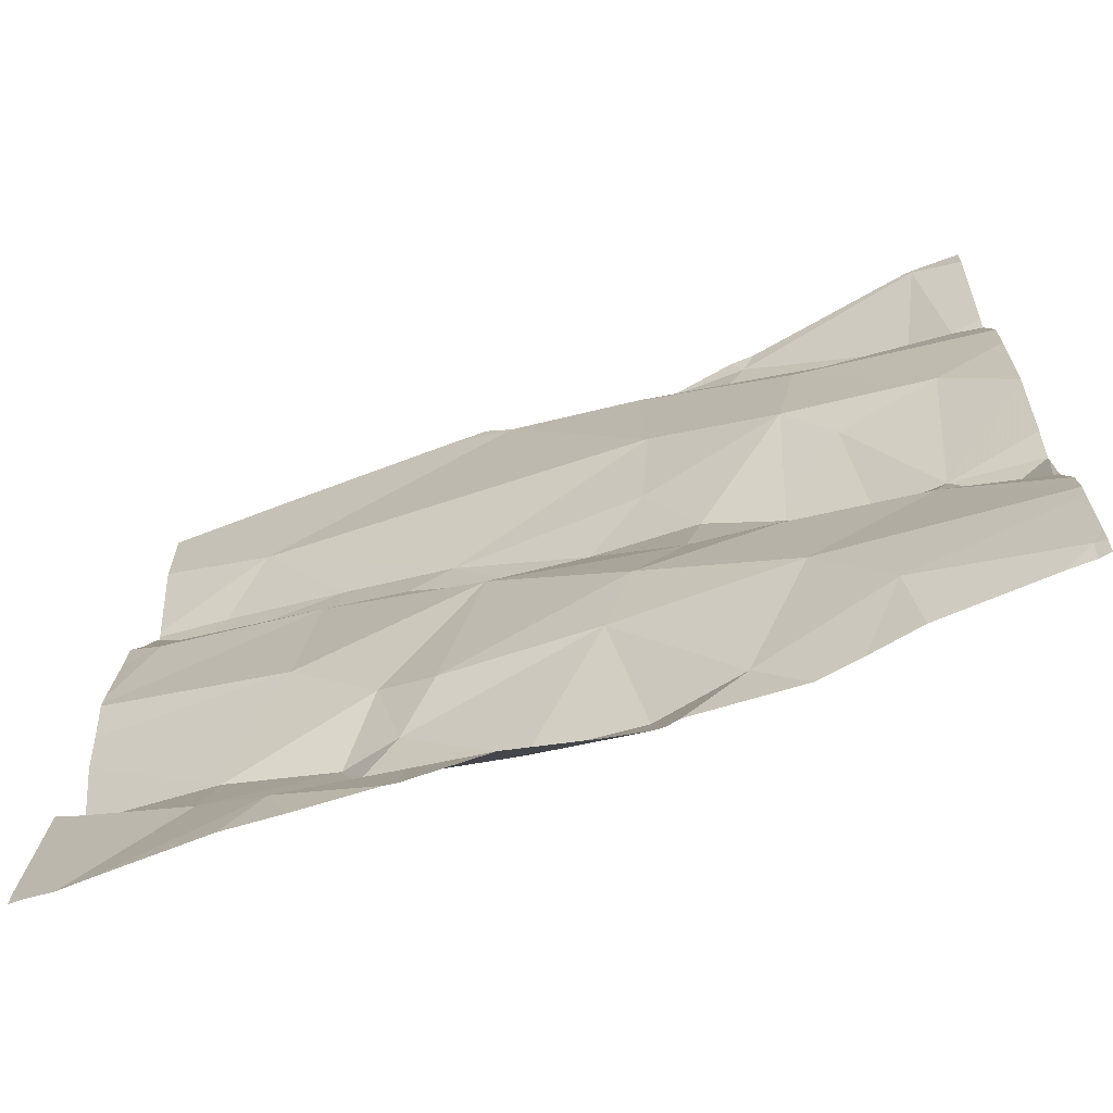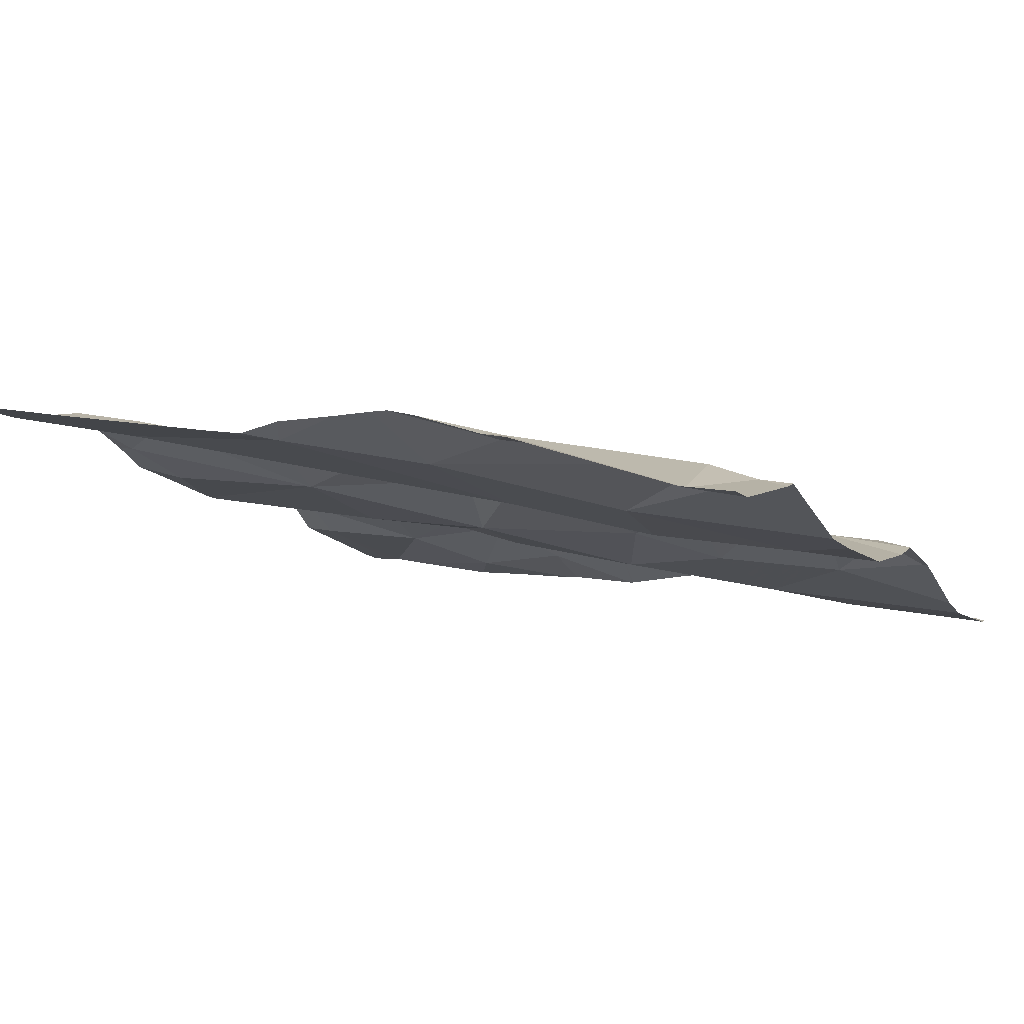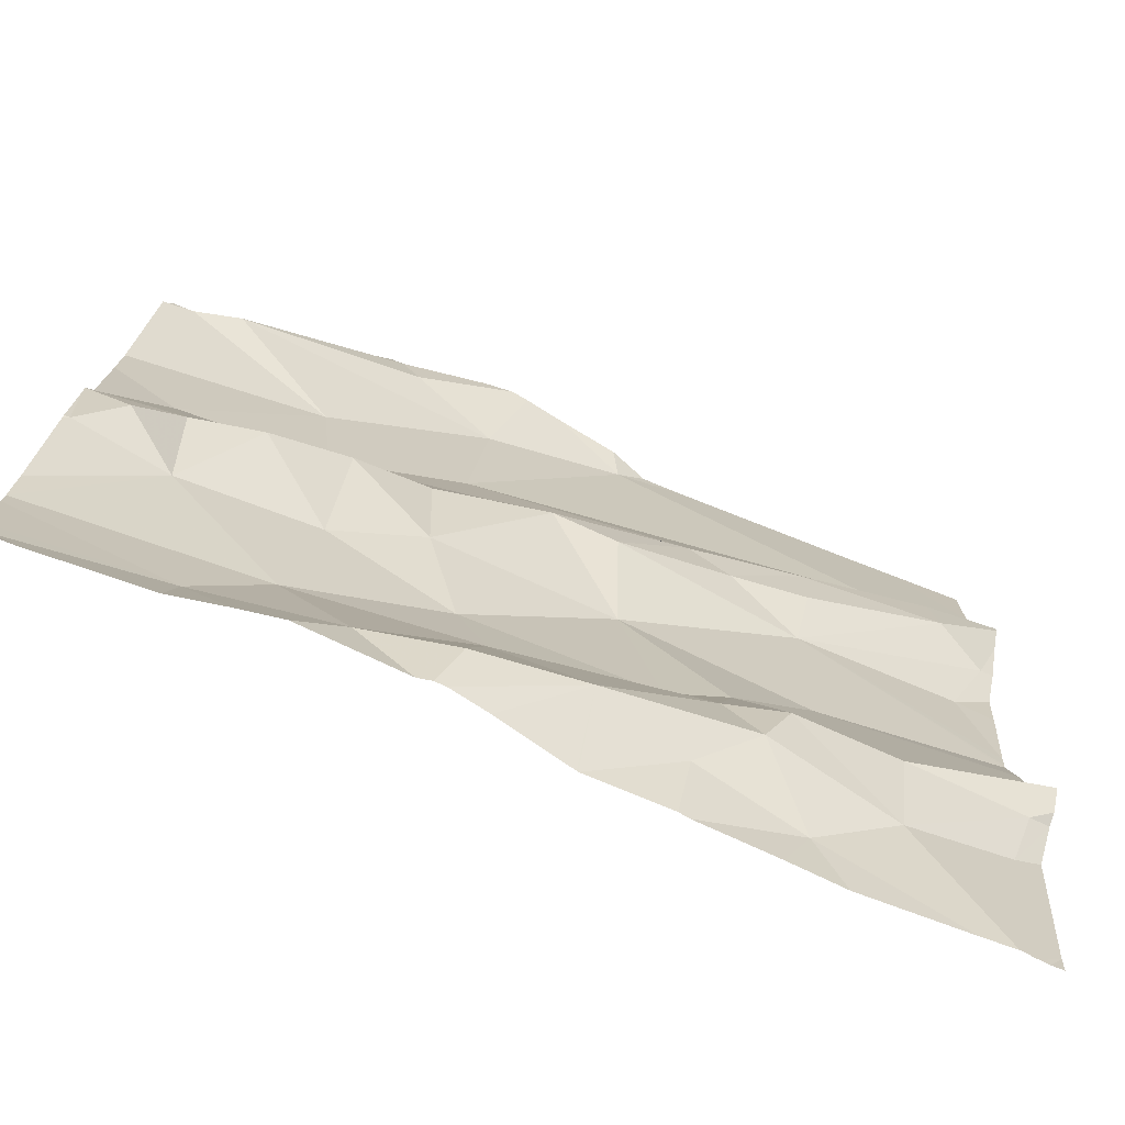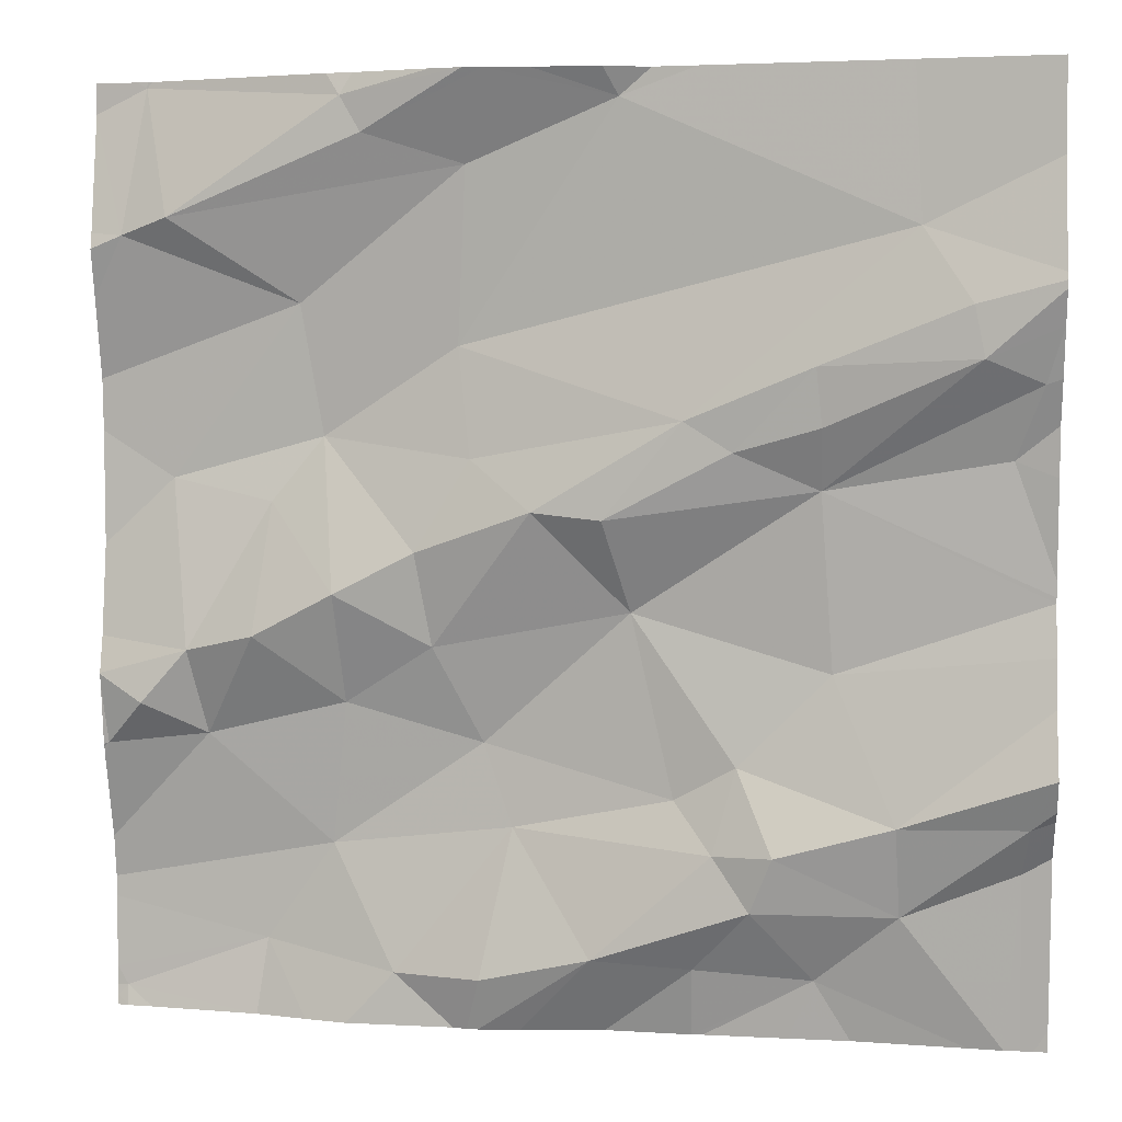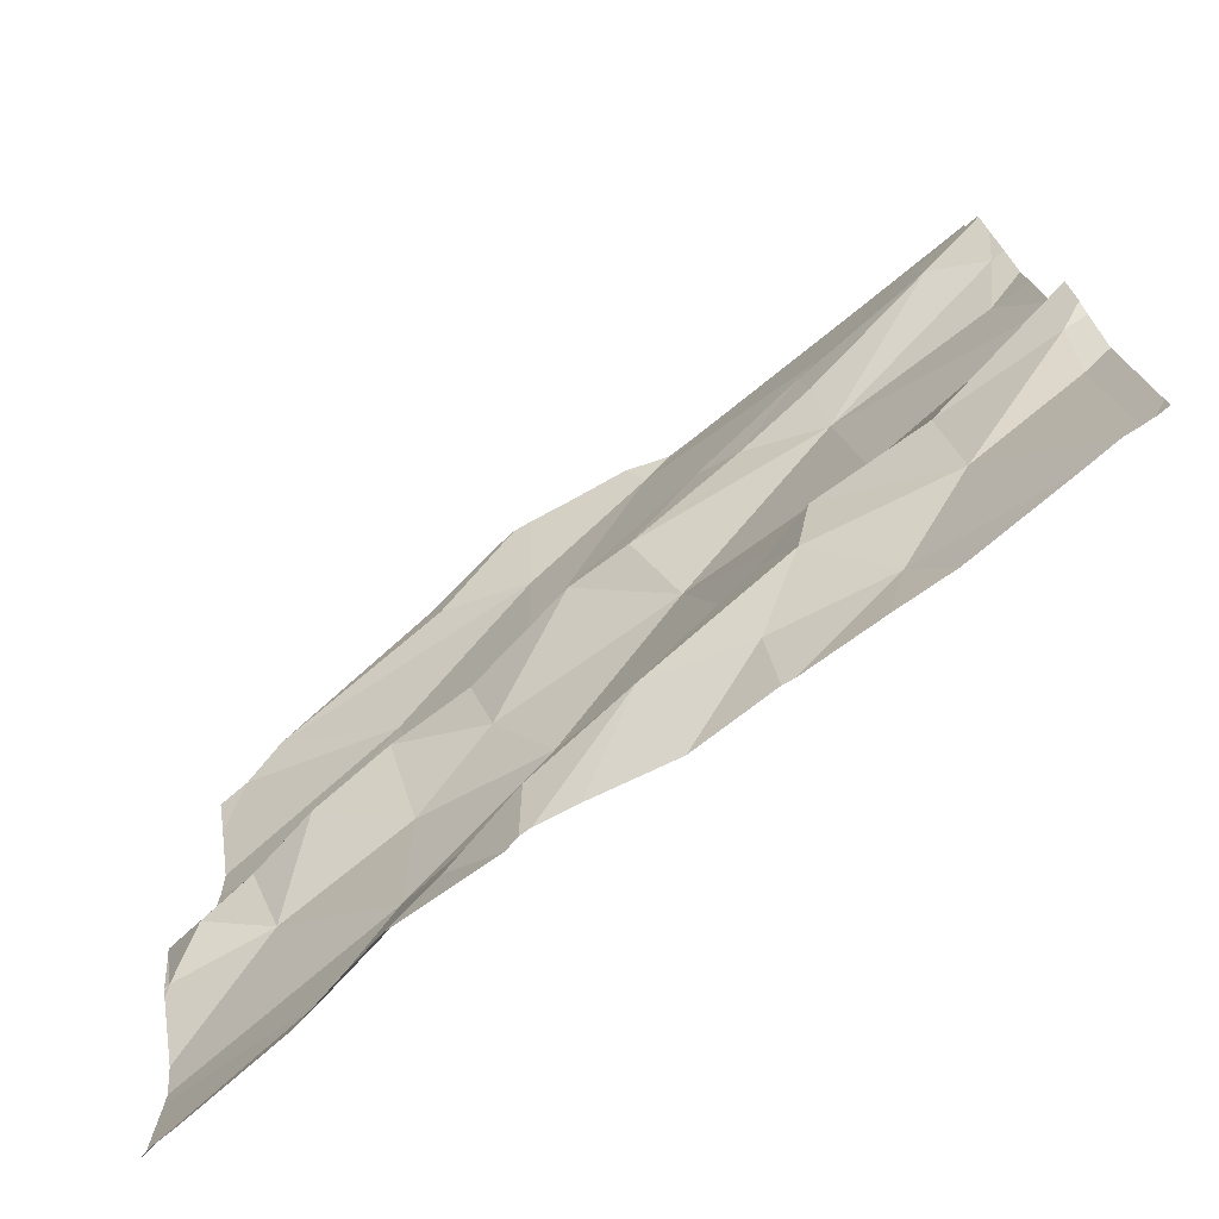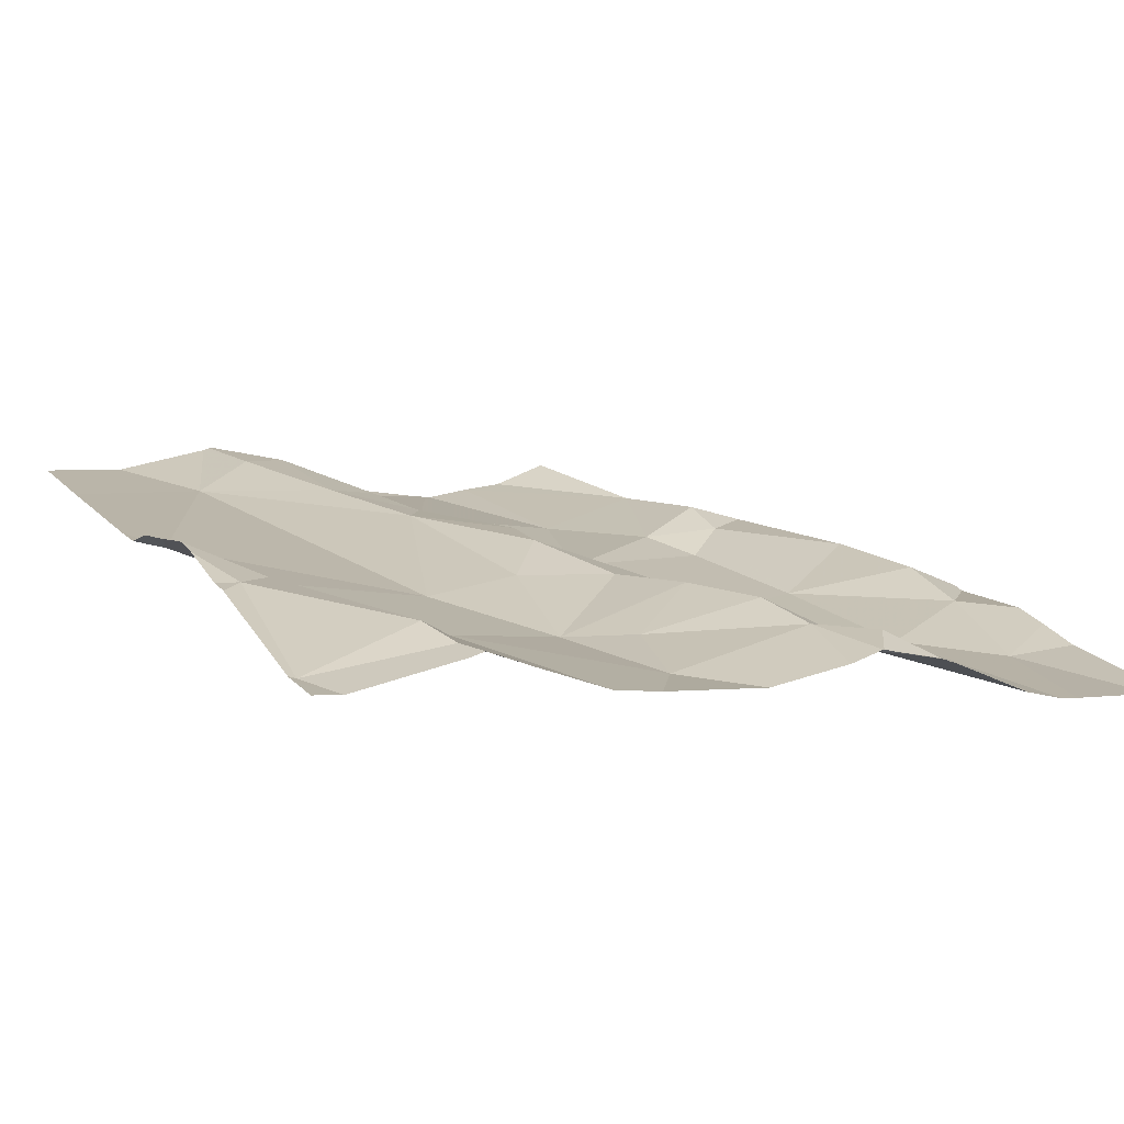
<metadata>
{"format":"obj","ext":"obj","renderer":"f3d","projection":"perspective","resolution":1024,"background":"white","views":[{"elev":-66.3,"azim":-168.3,"up":"+Y"},{"elev":-7.8,"azim":-153.5,"up":"+Z"},{"elev":-76.2,"azim":-30.9,"up":"+Y"},{"elev":3.6,"azim":4.5,"up":"+Y"},{"elev":-79.0,"azim":29.0,"up":"+Y"},{"elev":4.4,"azim":-116.0,"up":"+Z"}]}
</metadata>
<code>
v -69.39 304.6 501.5
v -69.39 304.1 501.5
v -69.39 304 501.5
v -69.96 304.7 501.5
v -69.39 304.1 501.5
v -69.39 304.2 501.5
v -69.39 304.4 501.5
v -70.27 304.3 501.3
v -69.39 304.3 501.5
v -69.39 304.3 501.5
v -70.34 304 501.3
v -69.9 304.7 501.5
v -70.33 303.7 501.3
v -70.18 303.8 501.3
v -69.39 304 501.5
v -70.29 304.7 501.4
v -70.11 303.9 501.3
v -69.42 303.9 501.5
v -69.42 303.9 501.5
v -70.31 303.7 501.3
v -69.42 303.7 501.4
v -70.14 303.7 501.4
v -69.6 304.1 501.4
v -70.1 304.7 501.4
v -70.26 304.5 501.4
v -70.06 304.6 501.4
v -69.96 304.6 501.4
v -70 304.1 501.4
v -70.1 304.2 501.4
v -70.02 304.2 501.4
v -69.99 304.7 501.5
v -69.83 304.7 501.5
v -70.07 304.7 501.4
v -69.53 304.7 501.5
v -70.28 304.7 501.4
v -70.18 304.1 501.4
v -70.25 304.1 501.4
v -70.17 304.2 501.4
v -69.43 304.3 501.5
v -69.62 304.3 501.5
v -69.41 304.4 501.5
v -69.97 304.4 501.4
v -70.11 304.3 501.4
v -70.13 304.4 501.4
v -69.39 303.9 501.5
v -70.09 304 501.4
v -70.31 304.5 501.4
v -70.04 303.8 501.4
v -69.95 303.8 501.4
v -69.92 303.9 501.4
v -69.39 304.4 501.5
v -69.96 304.3 501.4
v -70.3 304 501.4
v -70.24 304 501.3
v -69.48 304.4 501.5
v -69.47 304.4 501.5
v -69.62 304.4 501.5
v -70.09 303.7 501.4
v -70.19 303.7 501.3
v -69.98 303.7 501.4
v -69.81 304.6 501.4
v -69.62 304.3 501.5
v -70.33 303.7 501.3
v -69.54 303.9 501.5
v -69.54 303.8 501.4
v -69.52 304.5 501.5
v -69.43 303.7 501.4
v -70.09 304.6 501.4
v -69.95 304 501.4
v -69.75 304.3 501.5
v -69.7 304.3 501.5
v -69.9 304.2 501.4
v -69.8 304.1 501.4
v -69.83 304.2 501.5
v -69.68 303.9 501.5
v -69.74 303.8 501.4
v -69.84 303.8 501.4
v -69.62 303.8 501.4
v -69.7 304 501.4
v -69.78 304.7 501.5
v -69.42 303.7 501.4
v -69.73 304.7 501.5
v -69.72 303.9 501.4
v -69.66 303.9 501.5
v -69.76 304 501.4
v -70.35 304.2 501.3
v -70.35 304.3 501.3
v -70.35 304 501.3
v -70.35 304 501.3
v -70.35 303.7 501.3
v -69.94 304.7 501.5
v -70.35 303.7 501.3
v -70.35 303.8 501.3
v -70.35 303.8 501.3
v -70.35 304.6 501.4
v -70.35 303.9 501.3
v -70.35 304.1 501.4
v -70.35 304.1 501.4
v -70.35 304.4 501.3
v -70.35 304.5 501.4
v -70.35 304.5 501.4
v -70.35 304.5 501.4
v -70.35 304.1 501.4
v -70.35 303.9 501.3
v -70.35 304.1 501.4
v -70.35 304 501.3
v -69.39 304.5 501.5
v -69.39 304.2 501.5
v -69.39 304.2 501.5
v -69.39 304 501.5
v -70.29 304.7 501.4
v -69.39 303.7 501.4
v -69.39 304.5 501.5
v -69.39 304.5 501.5
v -69.74 303.7 501.4
v -69.73 303.7 501.4
v -69.64 303.7 501.4
v -69.97 303.7 501.4
v -69.83 303.7 501.4
v -69.83 303.7 501.4
v -69.96 303.7 501.4
v -69.91 303.7 501.4
v -69.47 303.7 501.4
v -69.58 303.7 501.4
v -69.41 303.7 501.4
v -70.34 303.7 501.3
v -70.35 303.7 501.3
v -69.39 303.7 501.4
v -69.47 304.7 501.5
v -70.3 304.7 501.4
v -70.35 304.7 501.4
v -69.39 304.7 501.5
f 59 13 20
f 63 90 126
f 93 14 94
f 110 19 15
f 94 17 96
f 109 40 6
f 15 18 45
f 118 49 60
f 26 25 27
f 29 28 30
f 37 36 38
f 40 39 41
f 37 8 86
f 43 42 44
f 8 37 38
f 46 28 29
f 99 47 100
f 8 38 43
f 131 95 130
f 48 49 50
f 47 16 95
f 43 52 42
f 48 14 22
f 117 78 116
f 44 8 43
f 36 29 38
f 87 44 99
f 53 37 98
f 53 54 37
f 30 43 29
f 26 27 91
f 47 25 16
f 56 55 57
f 116 78 115
f 57 62 56
f 62 40 56
f 41 56 40
f 115 76 119
f 19 64 65
f 46 29 36
f 130 16 111
f 66 57 55
f 68 26 4
f 35 68 24
f 25 47 44
f 29 43 38
f 69 28 46
f 91 61 12
f 27 44 42
f 42 52 70
f 62 57 71
f 73 72 28
f 52 72 70
f 40 71 74
f 73 40 74
f 76 75 77
f 75 78 65
f 2 64 5
f 70 71 57
f 66 42 70
f 61 27 42
f 108 40 109
f 40 23 6
f 129 1 132
f 64 23 79
f 3 19 110
f 18 65 67
f 78 76 115
f 49 48 60
f 50 77 83
f 36 37 54
f 119 77 120
f 77 49 118
f 34 66 1
f 50 49 77
f 17 46 54
f 79 83 84
f 84 64 79
f 65 64 84
f 84 75 65
f 17 50 69
f 54 11 89
f 46 17 69
f 46 36 54
f 50 85 69
f 54 53 11
f 11 53 103
f 25 44 27
f 79 23 73
f 17 14 48
f 18 19 65
f 17 48 50
f 108 39 40
f 79 85 83
f 85 50 83
f 84 83 75
f 67 78 123
f 23 40 73
f 40 62 71
f 33 68 31
f 70 72 74
f 73 74 72
f 34 1 129
f 25 26 68
f 25 68 16
f 7 39 9
f 72 52 30
f 72 30 28
f 57 66 70
f 30 52 43
f 70 74 71
f 66 61 42
f 82 66 34
f 81 18 67
f 76 78 75
f 75 83 77
f 73 69 85
f 107 66 55
f 67 65 78
f 12 61 32
f 85 79 73
f 69 73 28
f 24 68 33
f 112 45 21
f 96 54 104
f 56 41 51
f 55 56 113
f 107 55 114
f 86 8 87
f 1 66 107
f 87 8 44
f 3 64 19
f 88 11 106
f 89 11 88
f 60 48 58
f 58 48 22
f 90 13 92
f 5 64 3
f 92 13 93
f 93 13 14
f 35 16 68
f 9 39 10
f 94 14 17
f 95 16 130
f 10 39 108
f 7 41 39
f 96 17 54
f 97 37 86
f 22 14 59
f 98 37 97
f 21 45 18
f 99 44 47
f 51 41 7
f 31 68 4
f 100 47 102
f 101 47 95
f 6 23 2
f 2 23 64
f 102 47 101
f 103 53 98
f 21 18 81
f 104 54 89
f 63 13 90
f 105 11 103
f 20 13 63
f 106 11 105
f 15 19 18
f 32 61 80
f 82 61 66
f 113 56 51
f 114 55 113
f 59 14 13
f 119 76 77
f 120 77 122
f 121 77 118
f 80 61 82
f 122 77 121
f 111 16 35
f 123 78 124
f 124 78 117
f 4 26 91
f 125 112 21
f 91 27 61
f 126 90 127
f 128 112 125

</code>
